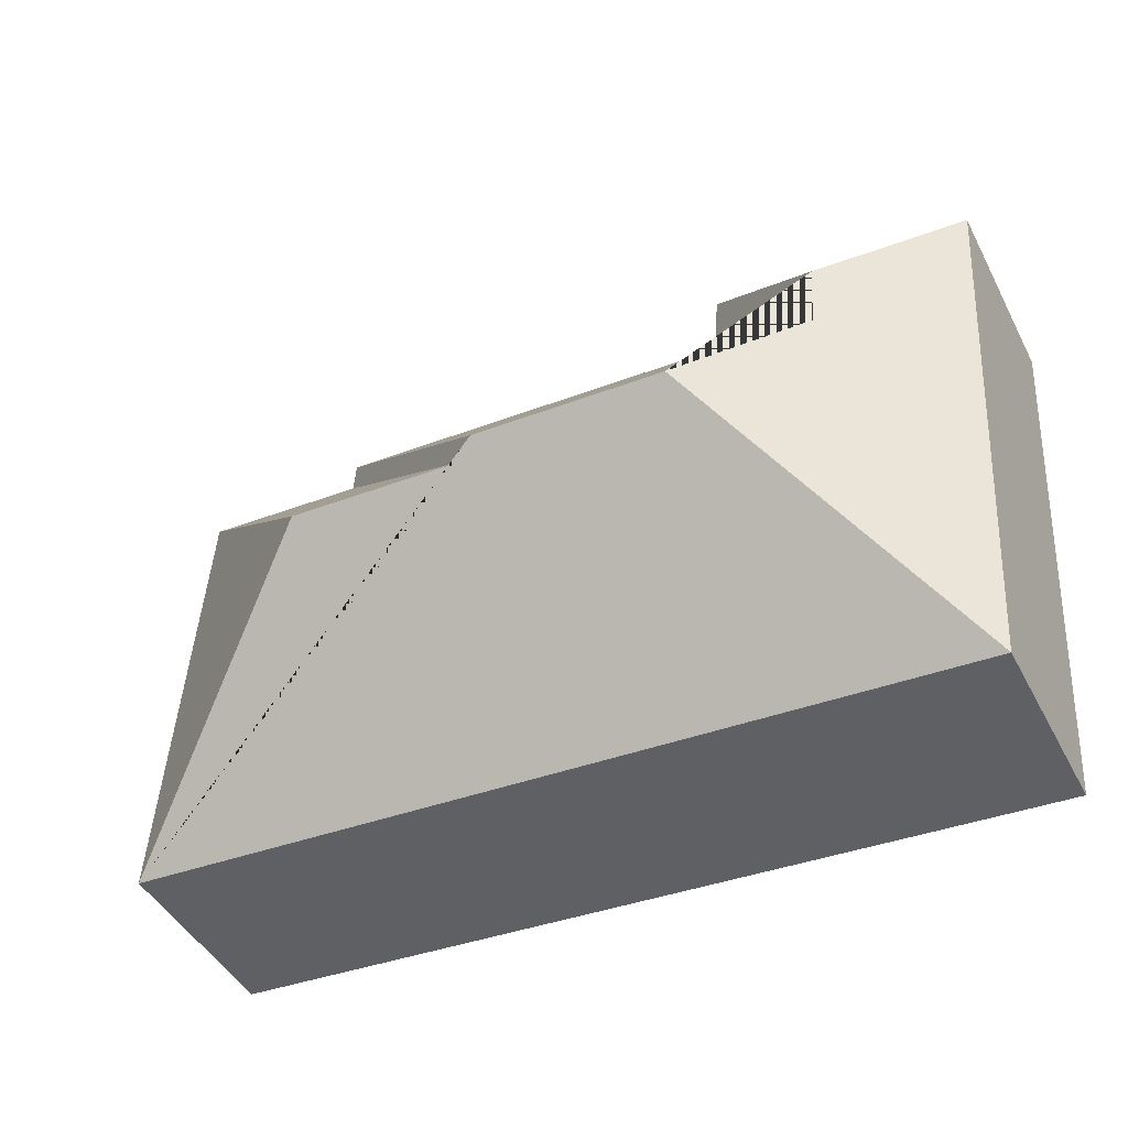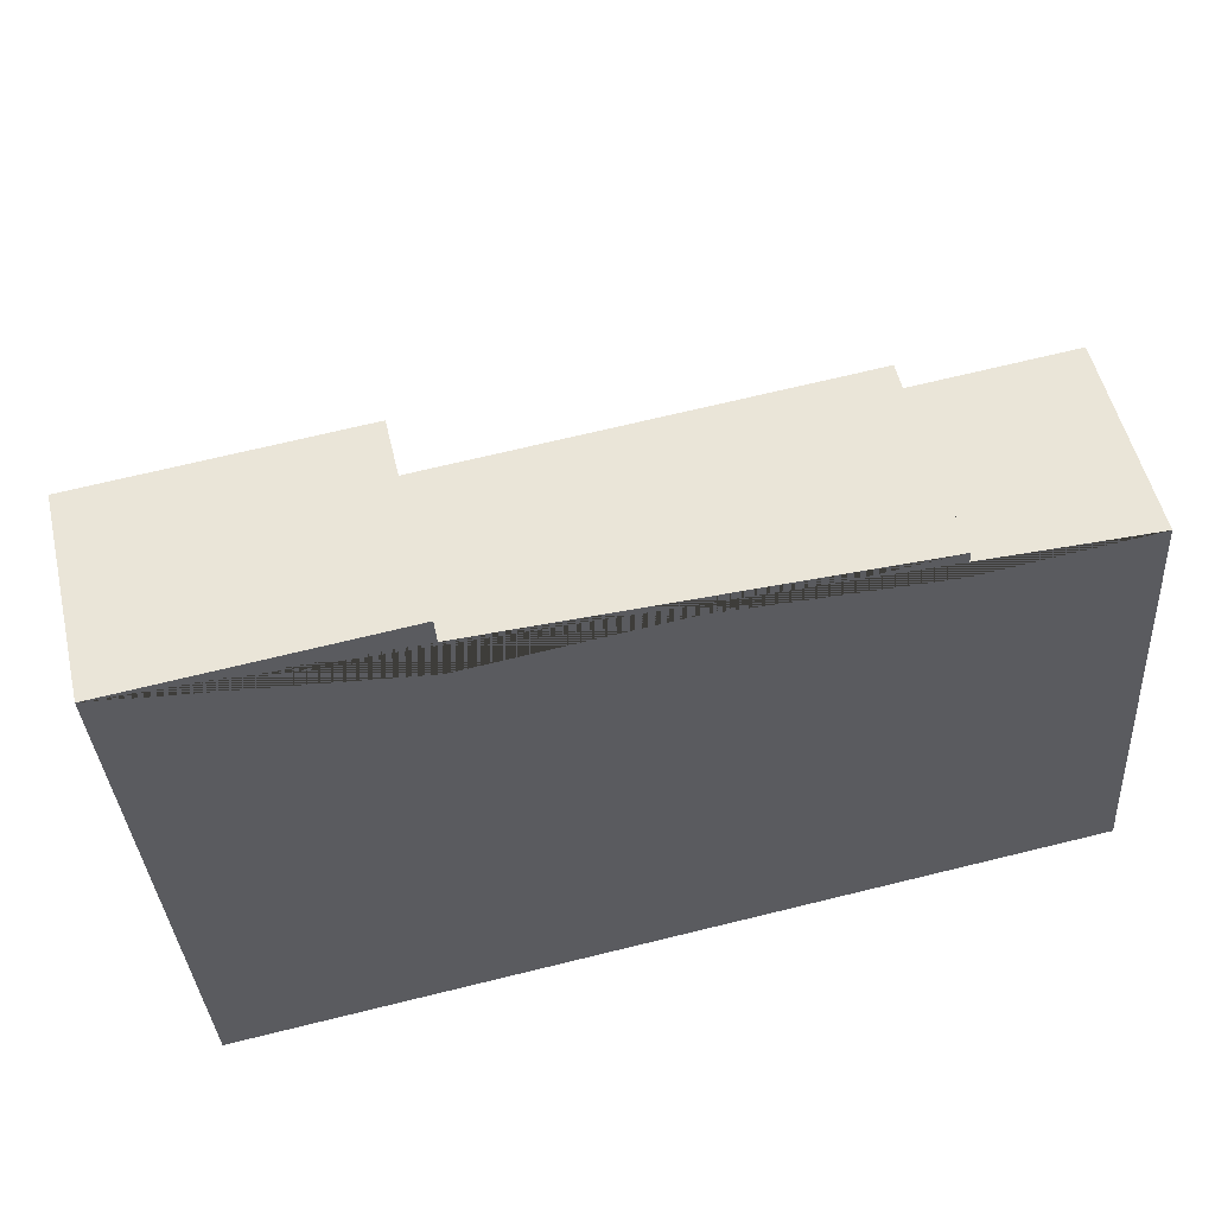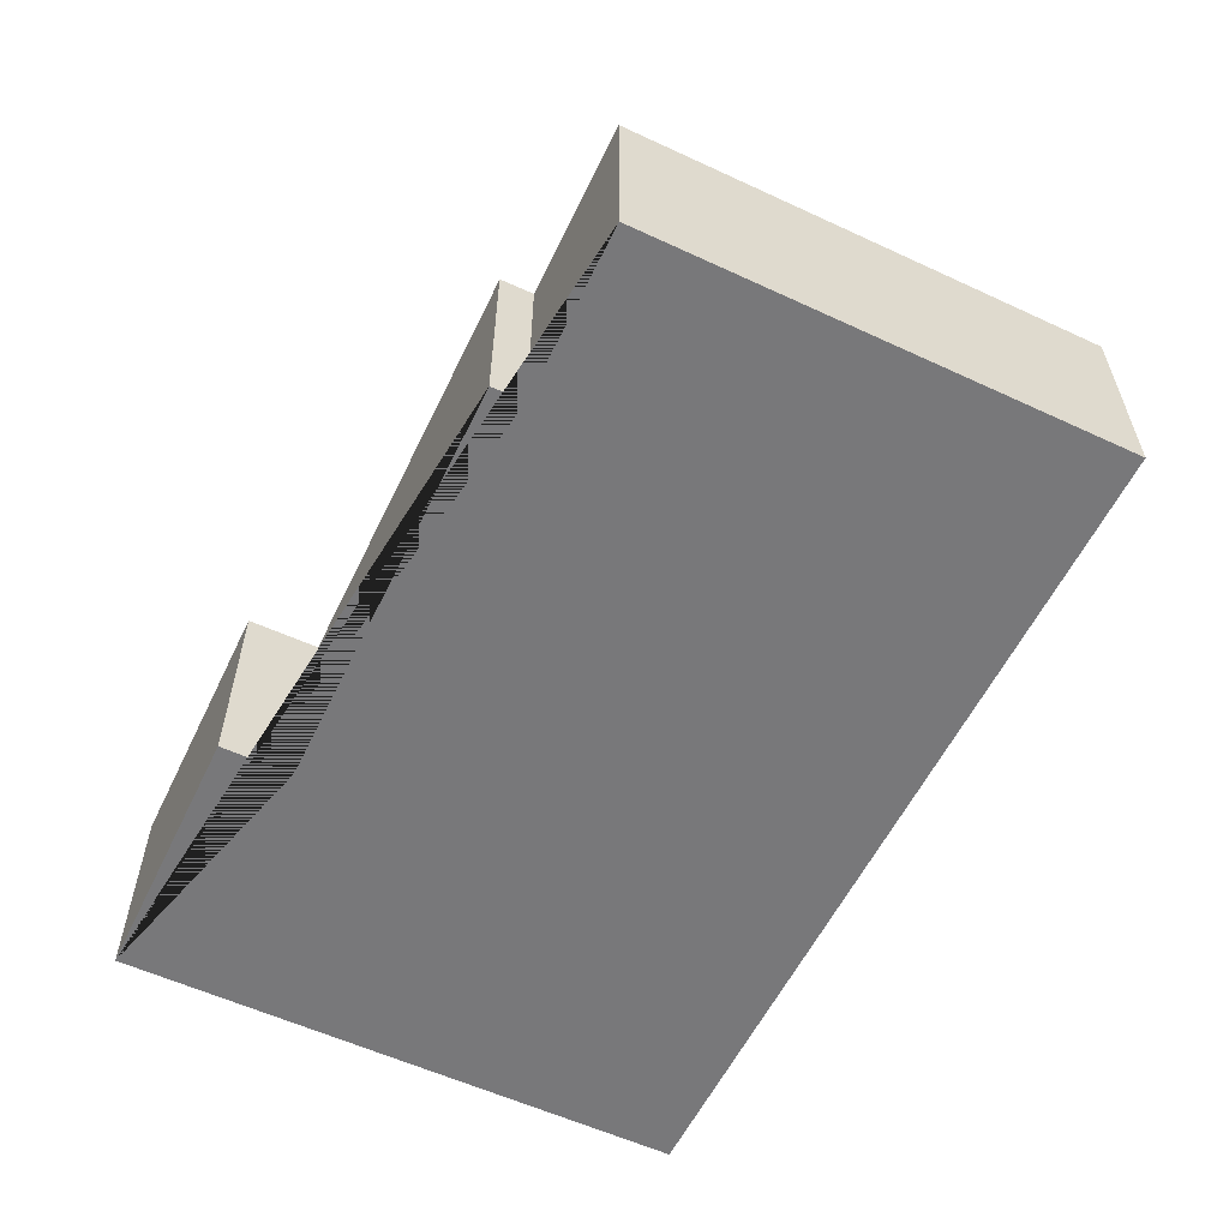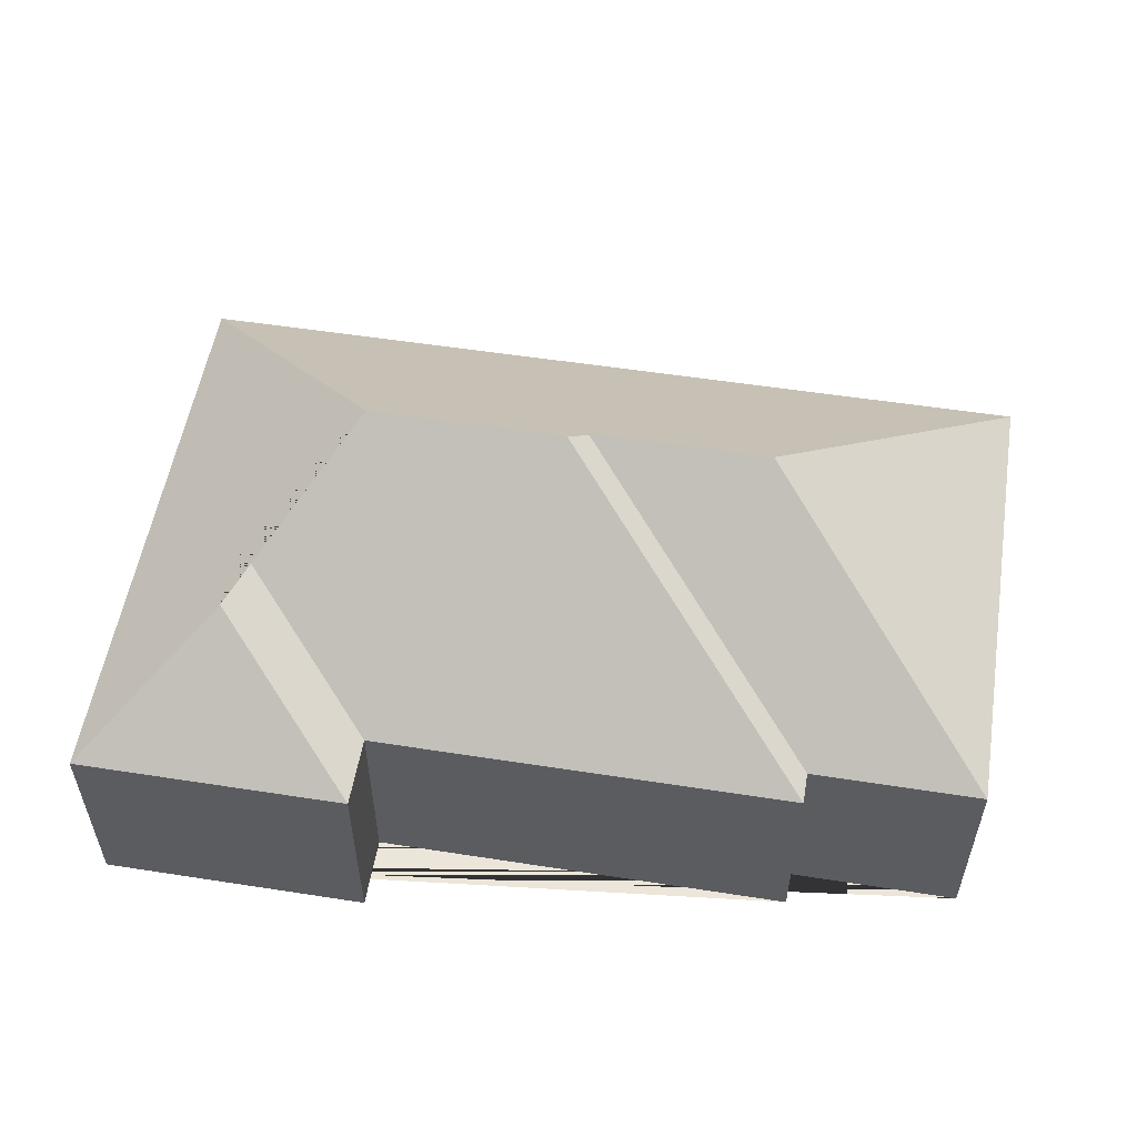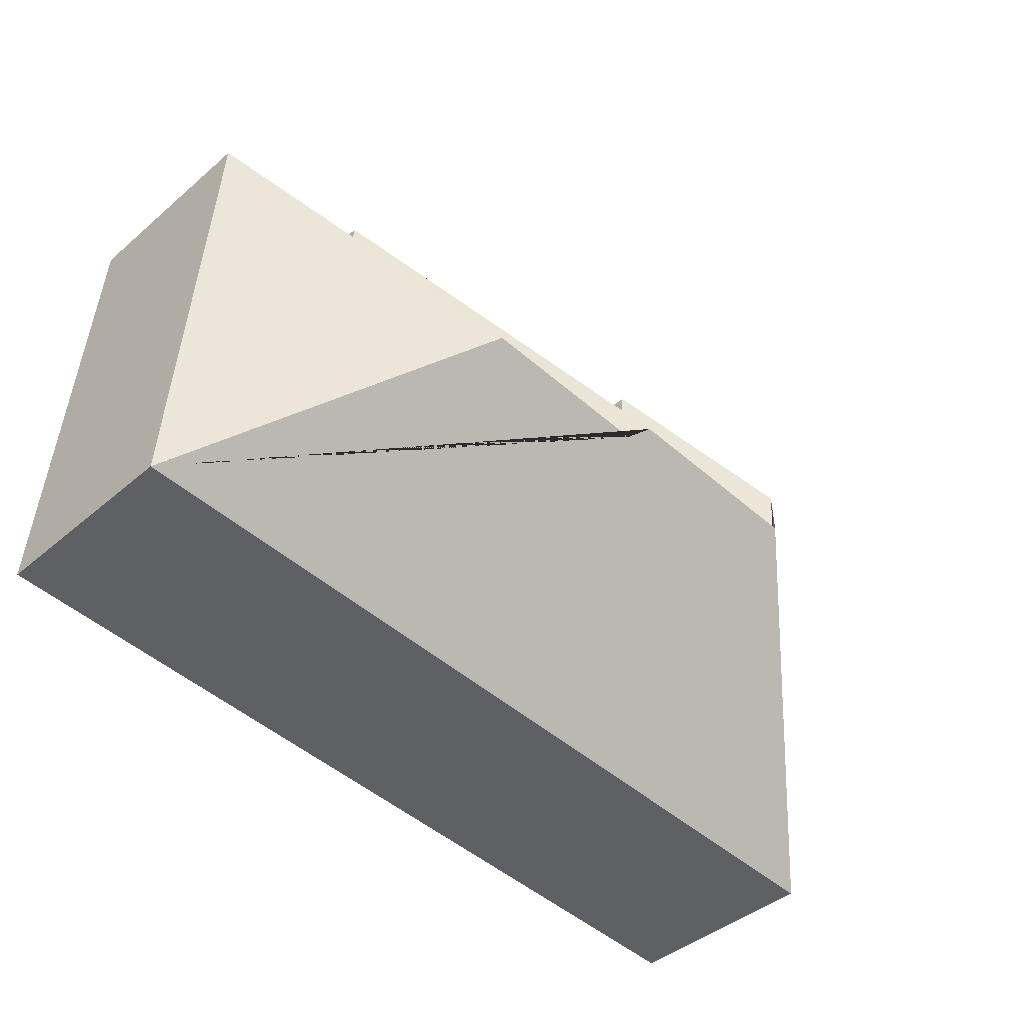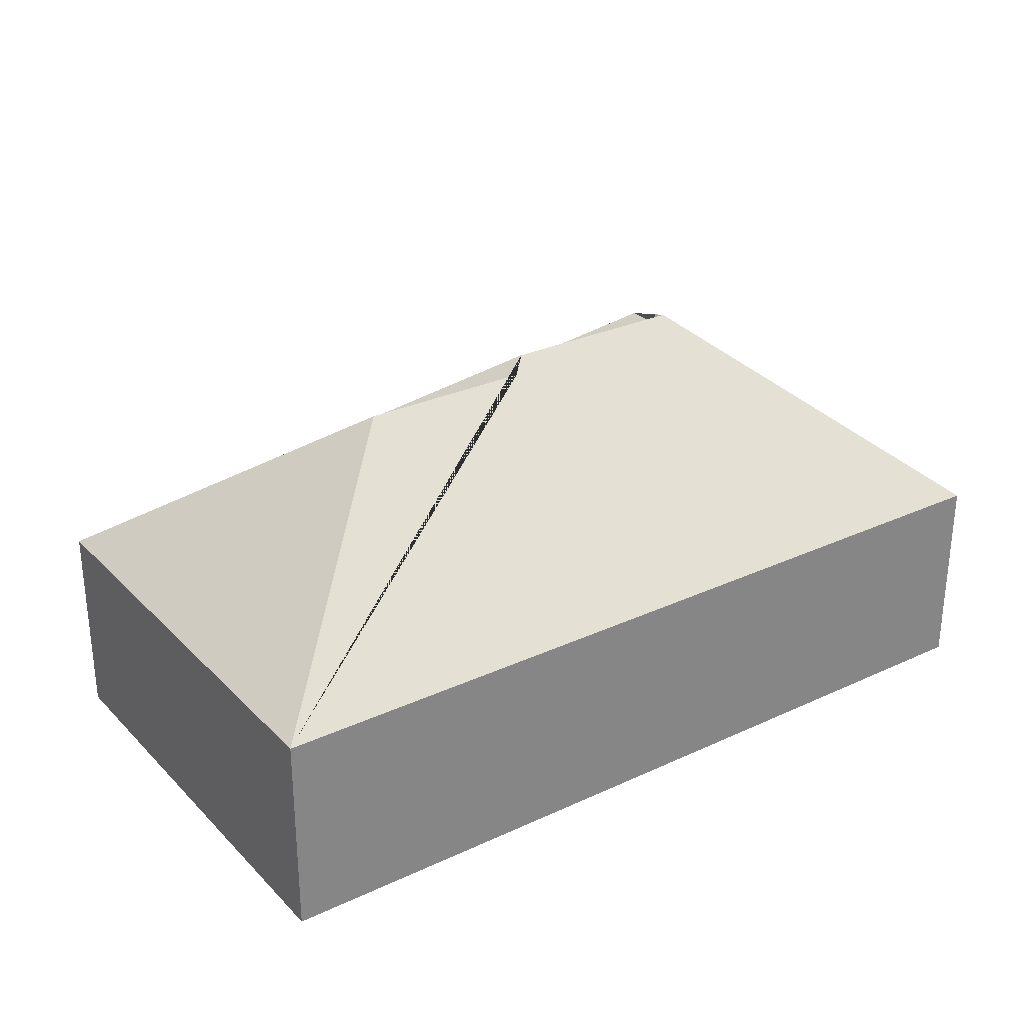
<metadata>
{"format":"obj","ext":"obj","renderer":"f3d","projection":"perspective","resolution":1024,"background":"white","views":[{"elev":-45.4,"azim":-153.6,"up":"+Z"},{"elev":53.3,"azim":-13.2,"up":"+Z"},{"elev":-57.6,"azim":60.5,"up":"+Y"},{"elev":54.5,"azim":5.5,"up":"+Y"},{"elev":-42.4,"azim":135.6,"up":"+Z"},{"elev":28.6,"azim":141.4,"up":"+Y"}]}
</metadata>
<code>
o CG10_500_040063_0027
v 13.91 75 -17.34
v 113.4 75 -10.68
v 270.3 75 -26.1
v 115.2 75 -36.58
v 333.7 75 -33.74
v 271.2 75 -38.05
v 63.48 112.9 -63.72
v 65.27 113 -89.83
v 178.7 145 -124.2
v 107.1 145 -129
v 251.1 140.5 -125.4
v 185.6 140.4 -129.9
v 27.74 75 -228.2
v 345.3 75 -207
v 13.91 0 -17.34
v 113.4 0 -10.68
v 115.2 0 -36.58
v 270.3 0 -26.1
v 271.2 0 -38.05
v 333.7 0 -33.74
v 345.3 0 -207
v 27.74 0 -228.2
f 6 5 11 12
f 6 3 9 12
f 4 3 9 10 8
f 2 4 8 7
f 1 2 7
f 7 8 10 13 1
f 14 13 10 9 12 11
f 11 5 14
f 15 16 17 18 19 20 21 22
f 1 15 16 2
f 2 16 17 4
f 4 17 18 3
f 3 18 19 6
f 6 19 20 5
f 5 20 21 14
f 14 21 22 13
f 13 22 15 1

</code>
